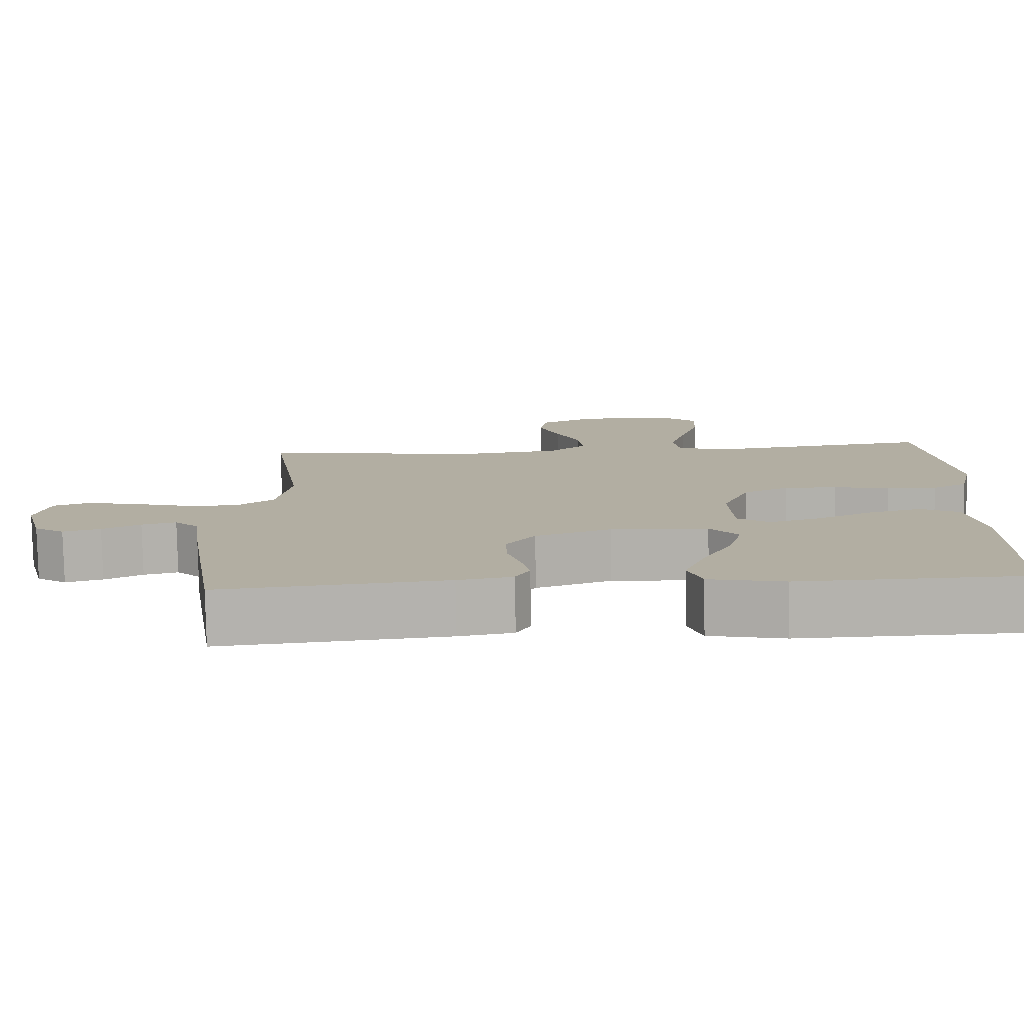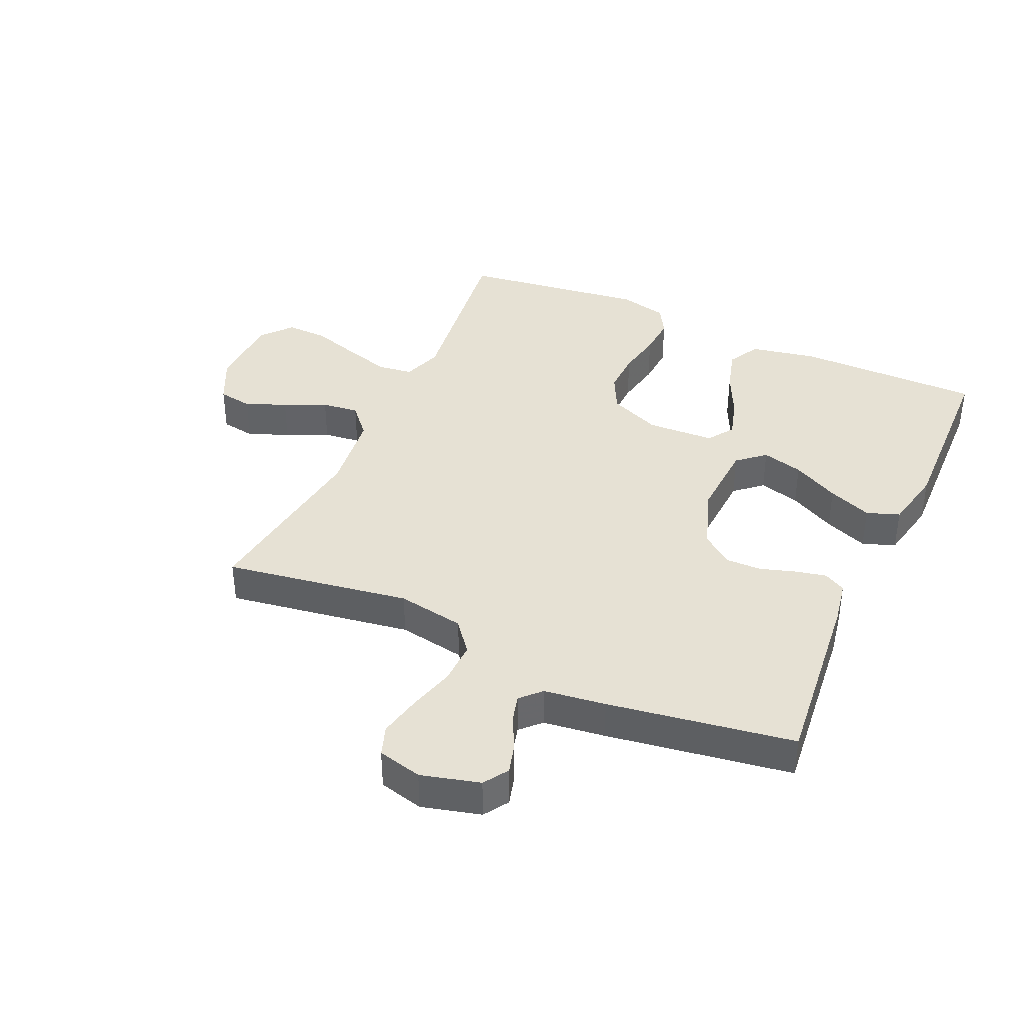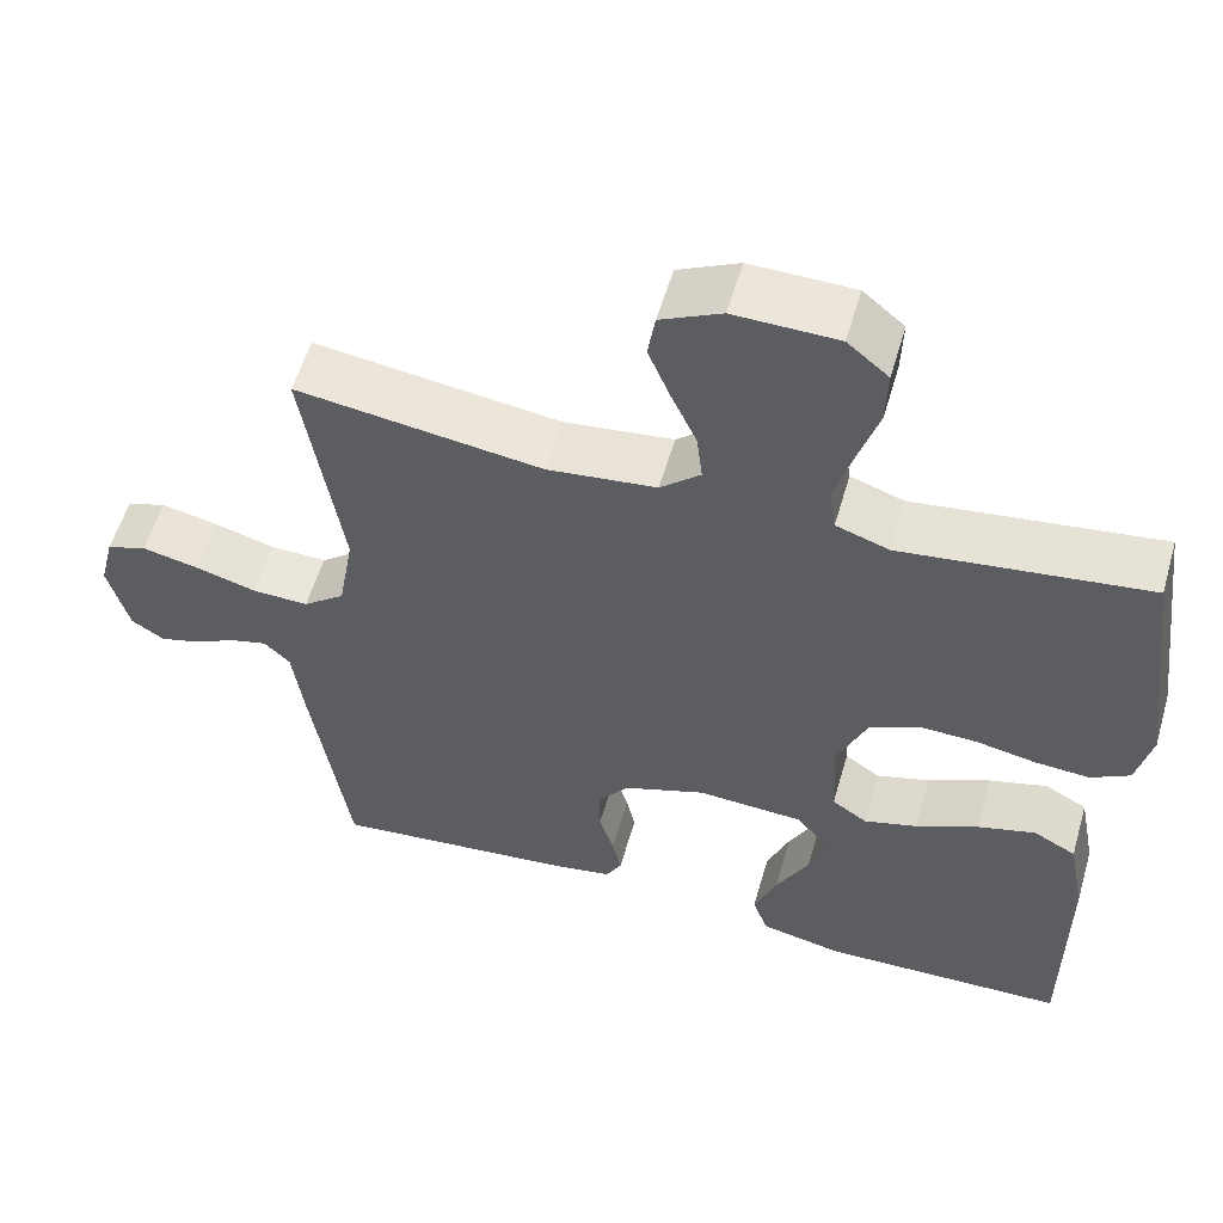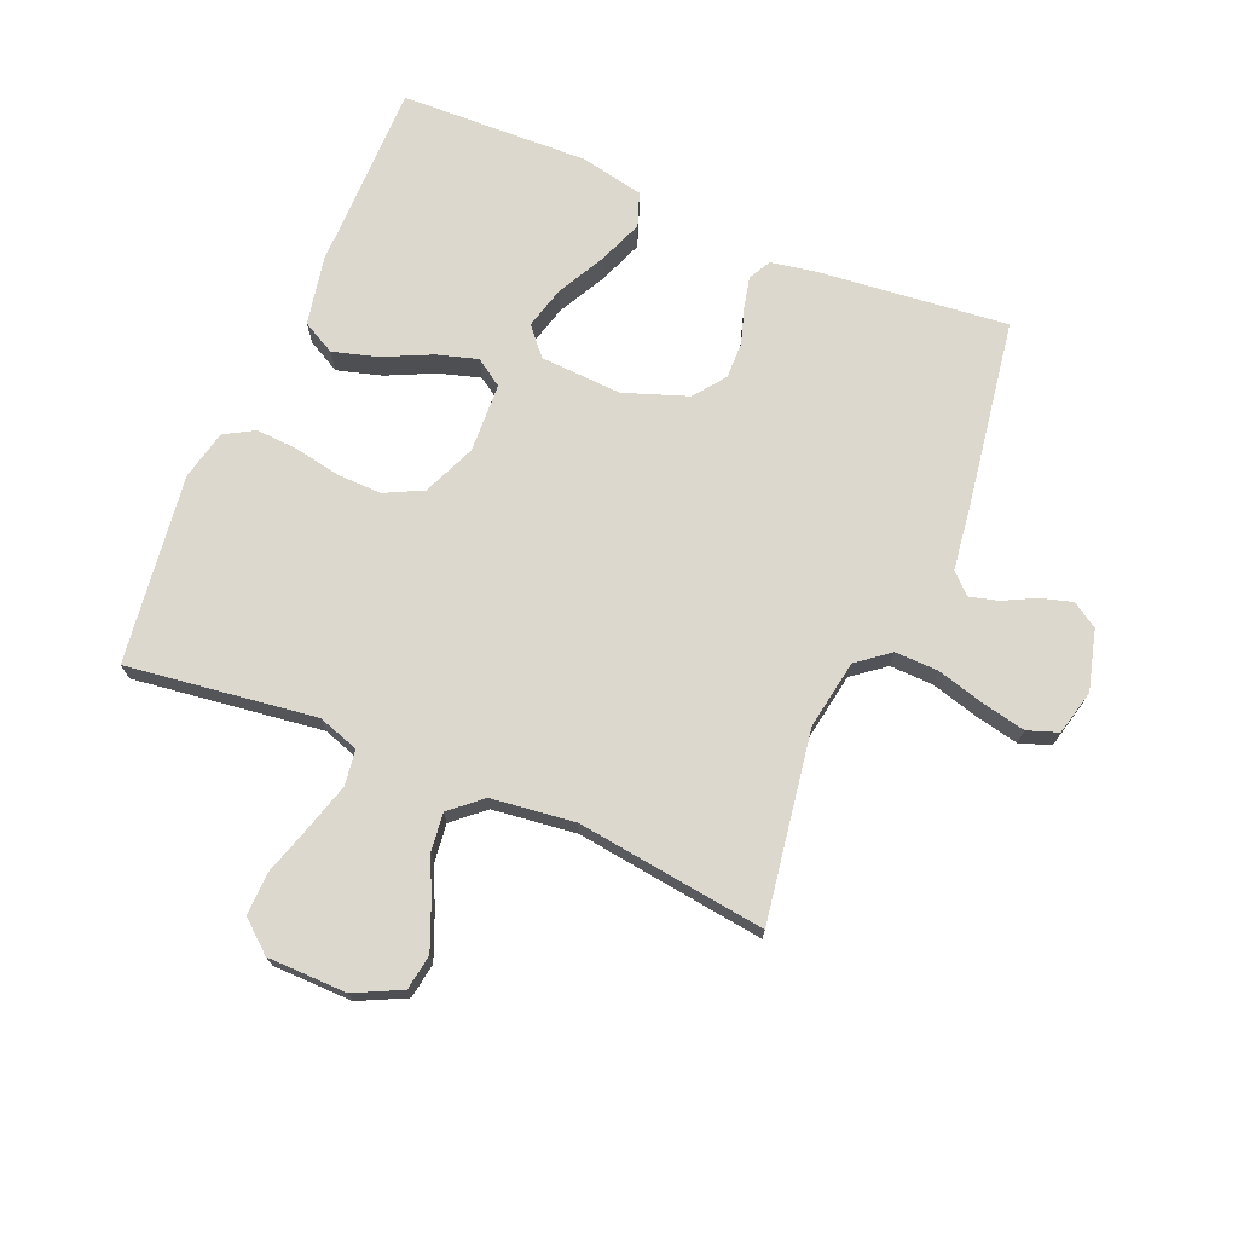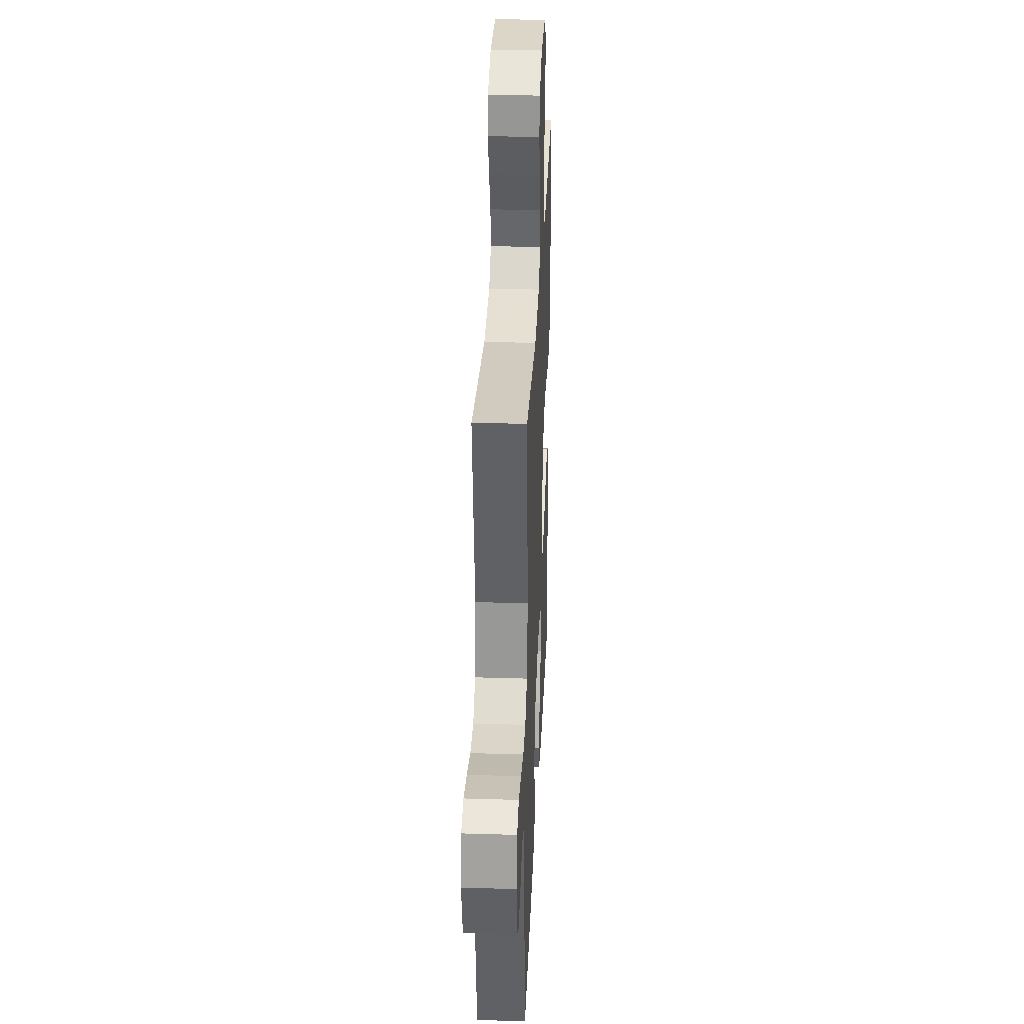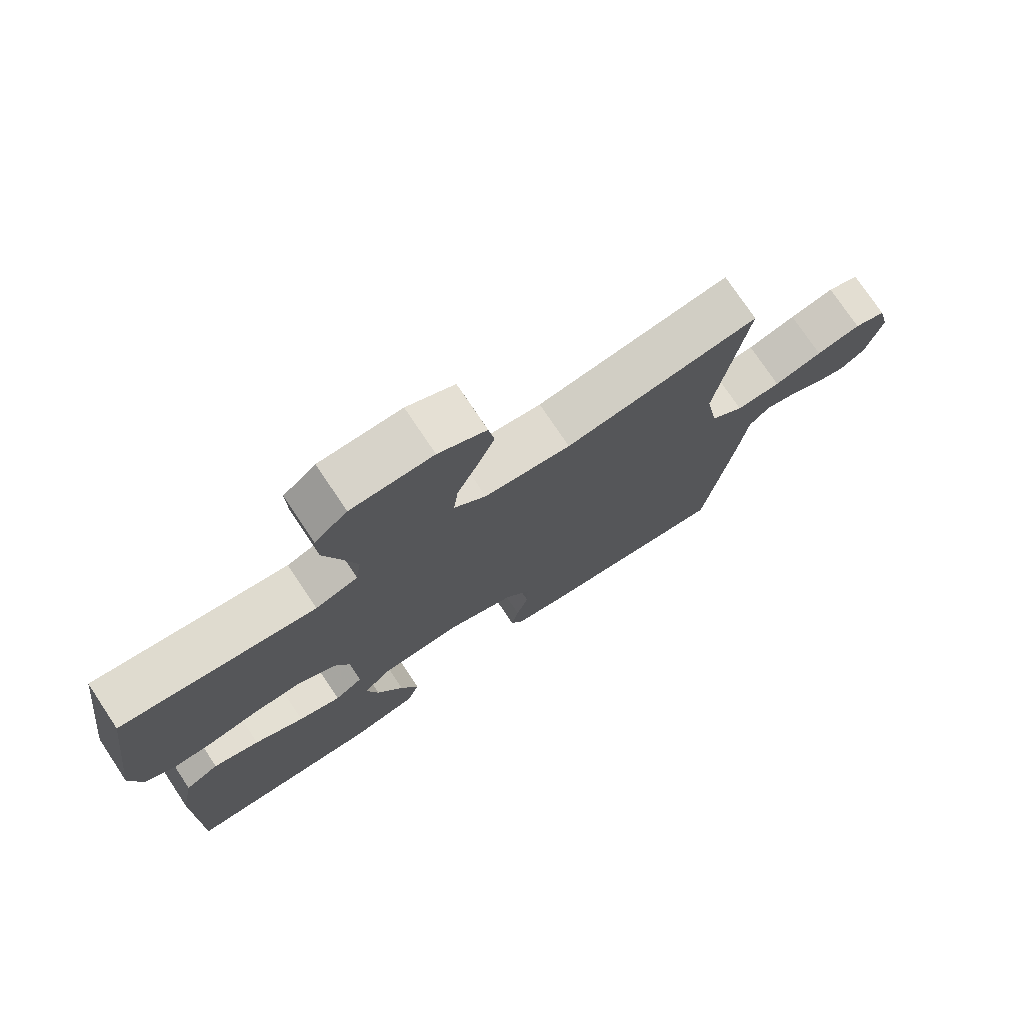
<metadata>
{"format":"obj","ext":"obj","renderer":"f3d","projection":"perspective","resolution":1024,"background":"white","views":[{"elev":-79.2,"azim":-179.0,"up":"+Z"},{"elev":39.0,"azim":114.3,"up":"+Y"},{"elev":56.4,"azim":-163.8,"up":"+Z"},{"elev":72.1,"azim":22.7,"up":"+Y"},{"elev":31.1,"azim":92.5,"up":"+Z"},{"elev":75.2,"azim":-33.7,"up":"+Z"}]}
</metadata>
<code>
v 0.5 0.07 0.5
v 0.453 0.07 0.2
v 0.472 0.07 0.091
v 0.523 0.07 0.051
v 0.592 0.07 0.053
v 0.667 0.07 0.074
v 0.736 0.07 0.089
v 0.785 0.07 0.072
v 0.803 0.07 0
v 0.778 0.07 -0.095
v 0.738 0.07 -0.121
v 0.688 0.07 -0.107
v 0.637 0.07 -0.081
v 0.591 0.07 -0.069
v 0.559 0.07 -0.1
v 0.546 0.07 -0.2
v 0.5 0.07 -0.5
v 0.2 0.07 -0.469
v 0.128 0.07 -0.456
v 0.109 0.07 -0.421
v 0.12 0.07 -0.371
v 0.138 0.07 -0.314
v 0.139 0.07 -0.256
v 0.101 0.07 -0.206
v 0 0.07 -0.17
v -0.129 0.07 -0.177
v -0.167 0.07 -0.221
v -0.149 0.07 -0.288
v -0.109 0.07 -0.364
v -0.081 0.07 -0.435
v -0.1 0.07 -0.488
v -0.2 0.07 -0.509
v -0.5 0.07 -0.5
v -0.5 0.07 -0.2
v -0.479 0.07 -0.092
v -0.427 0.07 -0.064
v -0.356 0.07 -0.084
v -0.28 0.07 -0.12
v -0.215 0.07 -0.139
v -0.172 0.07 -0.11
v -0.167 0.07 0
v -0.203 0.07 0.084
v -0.263 0.07 0.114
v -0.334 0.07 0.112
v -0.408 0.07 0.098
v -0.474 0.07 0.094
v -0.521 0.07 0.121
v -0.539 0.07 0.2
v -0.5 0.07 0.5
v -0.2 0.07 0.461
v -0.135 0.07 0.483
v -0.127 0.07 0.539
v -0.149 0.07 0.614
v -0.174 0.07 0.693
v -0.176 0.07 0.761
v -0.126 0.07 0.803
v 0 0.07 0.805
v 0.074 0.07 0.769
v 0.083 0.07 0.713
v 0.056 0.07 0.647
v 0.025 0.07 0.579
v 0.018 0.07 0.519
v 0.067 0.07 0.476
v 0.2 0.07 0.46
v 0.5 0 0.5
v 0.453 0 0.2
v 0.472 0 0.091
v 0.523 0 0.051
v 0.592 0 0.053
v 0.667 0 0.074
v 0.736 0 0.089
v 0.785 0 0.072
v 0.803 0 0
v 0.778 0 -0.095
v 0.738 0 -0.121
v 0.688 0 -0.107
v 0.637 0 -0.081
v 0.591 0 -0.069
v 0.559 0 -0.1
v 0.546 0 -0.2
v 0.5 0 -0.5
v 0.2 0 -0.469
v 0.128 0 -0.456
v 0.109 0 -0.421
v 0.12 0 -0.371
v 0.138 0 -0.314
v 0.139 0 -0.256
v 0.101 0 -0.206
v 0 0 -0.17
v -0.129 0 -0.177
v -0.167 0 -0.221
v -0.149 0 -0.288
v -0.109 0 -0.364
v -0.081 0 -0.435
v -0.1 0 -0.488
v -0.2 0 -0.509
v -0.5 0 -0.5
v -0.5 0 -0.2
v -0.479 0 -0.092
v -0.427 0 -0.064
v -0.356 0 -0.084
v -0.28 0 -0.12
v -0.215 0 -0.139
v -0.172 0 -0.11
v -0.167 0 0
v -0.203 0 0.084
v -0.263 0 0.114
v -0.334 0 0.112
v -0.408 0 0.098
v -0.474 0 0.094
v -0.521 0 0.121
v -0.539 0 0.2
v -0.5 0 0.5
v -0.2 0 0.461
v -0.135 0 0.483
v -0.127 0 0.539
v -0.149 0 0.614
v -0.174 0 0.693
v -0.176 0 0.761
v -0.126 0 0.803
v 0 0 0.805
v 0.074 0 0.769
v 0.083 0 0.713
v 0.056 0 0.647
v 0.025 0 0.579
v 0.018 0 0.519
v 0.067 0 0.476
v 0.2 0 0.46
f 59 60 61
f 58 59 61
f 57 58 61
f 56 57 61
f 55 56 61
f 54 55 61
f 53 54 61
f 52 53 61 62
f 51 52 62 63
f 48 49 50
f 47 48 50
f 46 47 50
f 45 46 50
f 44 45 50
f 51 63 64
f 50 51 64
f 44 50 64
f 43 44 64
f 36 37 38
f 35 36 38
f 34 35 38
f 33 34 38
f 32 33 38
f 31 32 38
f 30 31 38
f 29 30 38
f 28 29 38
f 27 28 38 39
f 26 27 39 40
f 20 21 22
f 19 20 22
f 18 19 22
f 17 18 22
f 16 17 22
f 15 16 22
f 14 15 22 23
f 11 12 13
f 10 11 13
f 9 10 13
f 8 9 13
f 7 8 13
f 6 7 13
f 5 6 13
f 4 5 13 14
f 14 23 24
f 4 14 24
f 3 4 24
f 64 1 2
f 43 64 2
f 42 43 2
f 25 26 40 41
f 25 41 42
f 24 25 42
f 3 24 42
f 2 3 42
f 125 124 123
f 125 123 122
f 125 122 121
f 125 121 120
f 125 120 119
f 125 119 118
f 125 118 117
f 126 125 117 116
f 127 126 116 115
f 114 113 112
f 114 112 111
f 114 111 110
f 114 110 109
f 114 109 108
f 128 127 115
f 128 115 114
f 128 114 108
f 128 108 107
f 102 101 100
f 102 100 99
f 102 99 98
f 102 98 97
f 102 97 96
f 102 96 95
f 102 95 94
f 102 94 93
f 102 93 92
f 103 102 92 91
f 104 103 91 90
f 86 85 84
f 86 84 83
f 86 83 82
f 86 82 81
f 86 81 80
f 86 80 79
f 87 86 79 78
f 77 76 75
f 77 75 74
f 77 74 73
f 77 73 72
f 77 72 71
f 77 71 70
f 77 70 69
f 78 77 69 68
f 88 87 78
f 88 78 68
f 88 68 67
f 66 65 128
f 66 128 107
f 66 107 106
f 105 104 90 89
f 106 105 89
f 106 89 88
f 106 88 67
f 106 67 66
f 1 65 66 2
f 2 66 67 3
f 3 67 68 4
f 4 68 69 5
f 5 69 70 6
f 6 70 71 7
f 7 71 72 8
f 8 72 73 9
f 9 73 74 10
f 10 74 75 11
f 11 75 76 12
f 12 76 77 13
f 13 77 78 14
f 14 78 79 15
f 15 79 80 16
f 16 80 81 17
f 17 81 82 18
f 18 82 83 19
f 19 83 84 20
f 20 84 85 21
f 21 85 86 22
f 22 86 87 23
f 23 87 88 24
f 24 88 89 25
f 25 89 90 26
f 26 90 91 27
f 27 91 92 28
f 28 92 93 29
f 29 93 94 30
f 30 94 95 31
f 31 95 96 32
f 32 96 97 33
f 33 97 98 34
f 34 98 99 35
f 35 99 100 36
f 36 100 101 37
f 37 101 102 38
f 38 102 103 39
f 39 103 104 40
f 40 104 105 41
f 41 105 106 42
f 42 106 107 43
f 43 107 108 44
f 44 108 109 45
f 45 109 110 46
f 46 110 111 47
f 47 111 112 48
f 48 112 113 49
f 49 113 114 50
f 50 114 115 51
f 51 115 116 52
f 52 116 117 53
f 53 117 118 54
f 54 118 119 55
f 55 119 120 56
f 56 120 121 57
f 57 121 122 58
f 58 122 123 59
f 59 123 124 60
f 60 124 125 61
f 61 125 126 62
f 62 126 127 63
f 63 127 128 64
f 64 128 65 1

</code>
